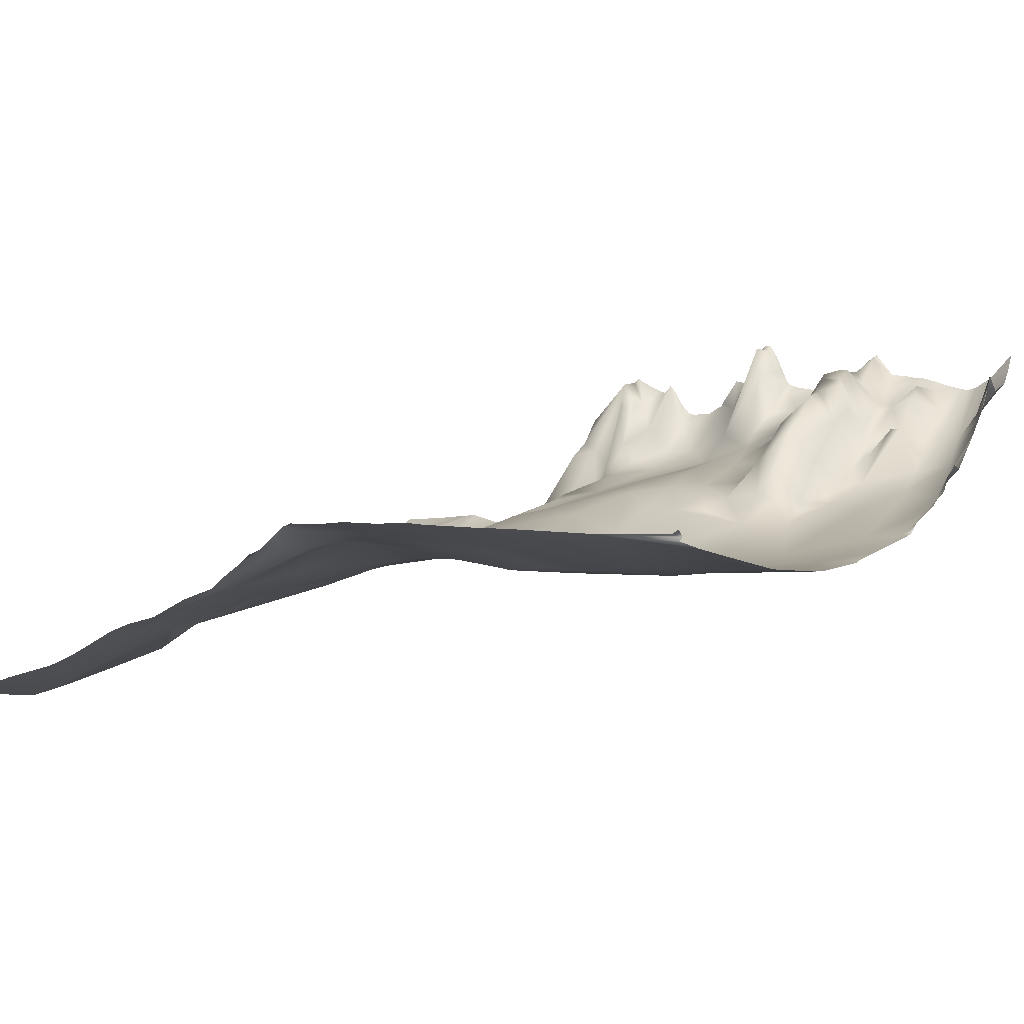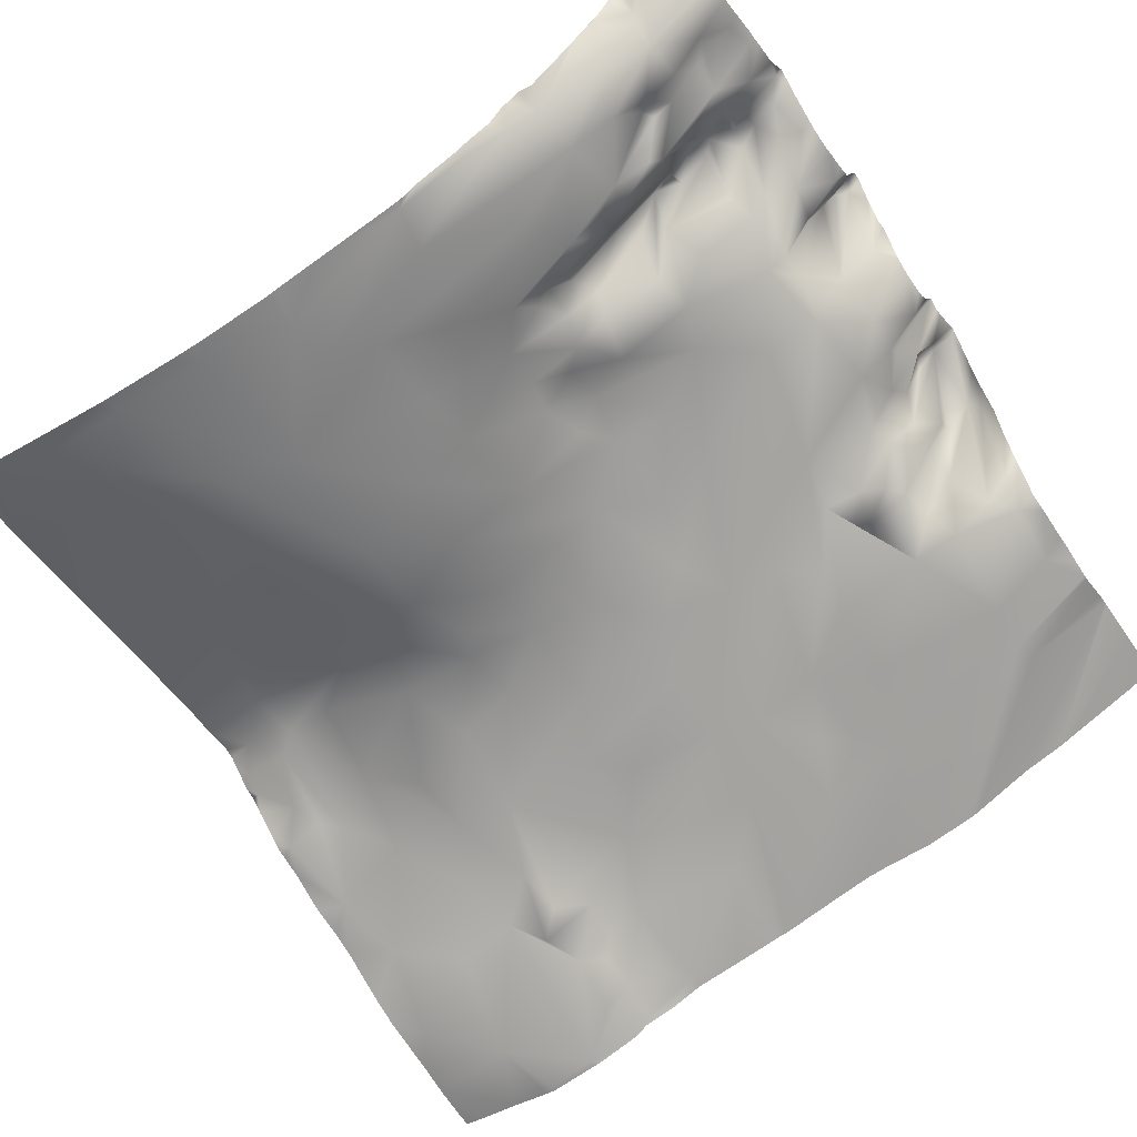
<metadata>
{"format":"obj","ext":"obj","renderer":"f3d","projection":"perspective","resolution":1024,"background":"white","views":[{"elev":1.5,"azim":-58.5,"up":"+Y"},{"elev":-56.3,"azim":34.6,"up":"+Y"}]}
</metadata>
<code>
o lod_0_451_Cube
v -1156 11.16 -190.1
v -1161 9.839 -190.4
v -1153 12.56 -178.9
v -1154 12.43 -176.8
v -1174 5.877 -190.2
v -1146 16.04 -170.6
v -1154 13.91 -172.1
v -1171 9.559 -179.4
v -1146 16.86 -163.7
v -1145 19.86 -160.8
v -1145 29.76 -157.4
v -1148 17.62 -161.4
v -1146 30.45 -156.7
v -1153 15.23 -161.5
v -1151 20.9 -158.4
v -1155 18.83 -159.8
v -1144 36.05 -151.1
v -1145 29.77 -143.1
v -1144 35.22 -145.4
v -1146 32.39 -148.7
v -1147 29.21 -147.2
v -1149 26.23 -143.4
v -1149 28.68 -145.3
v -1151 24.84 -147.3
v -1148 32.93 -149.1
v -1149 26.01 -139.4
v -1147 35.79 -151.3
v -1150 27.16 -149.7
v -1149 32.58 -150.9
v -1149 27.37 -156.6
v -1151 24.08 -151.9
v -1149 26.27 -154.9
v -1151 25.58 -157.1
v -1152 21.87 -153.2
v -1155 18.99 -156.1
v -1154 21.51 -150.9
v -1158 14.96 -161.8
v -1155 22.83 -149
v -1157 19.33 -154.5
v -1153 23.71 -143.3
v -1160 20.23 -153.8
v -1161 17.29 -156.7
v -1164 19.45 -153
v -1162 20.71 -147.1
v -1168 15.03 -163.3
v -1154 24.57 -135.2
v -1168 16.46 -158.2
v -1168 11.89 -170.2
v -1175 12.68 -167.7
v -1172 16.67 -154.7
v -1175 9.803 -176
v -1180 7.724 -179.7
v -1178 10.51 -174.3
v -1183 11.63 -168.3
v -1189 8.586 -175.7
v -1187 11.33 -166.6
v -1194 5.766 -181.4
v -1197 8.434 -174.7
v -1201 5.528 -179.7
v -1206 1.743 -189.2
v -1207 4.926 -179.9
v -1226 -3.678 -190.1
v -1220 -2.843 -189.9
v -1229 -1.792 -183.6
v -1212 -0.05497 -190
v -1208 1.9 -186.2
v -1212 0.92 -185
v -1211 4.397 -180.1
v -1215 -0.615 -185.9
v -1213 2.934 -182.2
v -1215 1.659 -179.6
v -1220 5.054 -172.9
v -1211 5.429 -175.9
v -1203 8.477 -171.9
v -1217 3.18 -175.9
v -1215 5.379 -173.9
v -1216 7.184 -169.2
v -1212 10.18 -161.4
v -1198 9.783 -165
v -1222 6.979 -166.6
v -1202 10.88 -161.3
v -1188 13.57 -159.5
v -1177 15.92 -154.2
v -1198 13.27 -155.5
v -1185 15.44 -152.5
v -1160 23.78 -134.7
v -1181 17.71 -149.4
v -1172 20.3 -140.9
v -1190 15.4 -147
v -1178 19.55 -141.8
v -1185 18.27 -138
v -1173 22.37 -134.4
v -1178 20.88 -133.3
v -1166 23.92 -130.3
v -1177 21.64 -128
v -1180 19.36 -129.6
v -1155 26.75 -128
v -1188 15.89 -130.2
v -1182 18.92 -125
v -1172 21.89 -125.8
v -1178 20.59 -123.2
v -1181 18.73 -121.4
v -1164 24.42 -125.6
v -1175 20.34 -121.2
v -1171 22.24 -120.9
v -1181 17.23 -116.5
v -1189 14.75 -121.3
v -1196 12.84 -121.8
v -1190 14.13 -114.3
v -1198 12.83 -130.1
v -1205 12.43 -112.2
v -1190 16.38 -138.4
v -1206 12.12 -125.5
v -1198 14.59 -138.8
v -1197 14.89 -145.4
v -1206 12.21 -133.8
v -1204 13.07 -139.7
v -1205 13.54 -150.3
v -1205 13.45 -143.8
v -1211 12.14 -151.3
v -1218 9.311 -160
v -1214 13.6 -143.7
v -1219 10.88 -153.5
v -1225 12.67 -150.1
v -1227 10.27 -159.2
v -1212 13.66 -137.3
v -1224 15.81 -141.9
v -1213 12.67 -129.9
v -1219 15.17 -137.6
v -1221 15.14 -129.2
v -1230 16.47 -142.1
v -1231 11.55 -154.1
v -1231 17.24 -136.9
v -1232 15.41 -143.8
v -1217 13.5 -123.6
v -1229 16.44 -123
v -1216 13.04 -117.9
v -1214 12.65 -109.1
v -1229 15.93 -116.1
v -1220 13.64 -109.7
v -1222 13.96 -103.1
v -1217 13.79 -97.13
v -1238 18.03 -114.7
v -1239 17.9 -104.2
v -1231 16.13 -97.95
v -1206 13.05 -97.46
v -1196 13.62 -99.64
v -1195 13.22 -103.9
v -1190 14.1 -106.4
v -1180 16.22 -96.07
v -1181 15.71 -100.7
v -1177 17.29 -112.3
v -1171 18.73 -105.4
v -1176 20 -114.7
v -1174 20.92 -117.7
v -1173 18.68 -112
v -1171 24.89 -118.9
v -1174 21.68 -114.3
v -1172 24.19 -116
v -1171 19.9 -113.3
v -1168 19.52 -110.4
v -1165 24.84 -113.7
v -1167 20.41 -111.3
v -1165 21.64 -110.5
v -1163 21.16 -102.2
v -1162 22.09 -108.6
v -1162 22.84 -111.2
v -1167 29.23 -116.1
v -1158 30.21 -113.8
v -1165 29.86 -118.4
v -1165 24.68 -121.4
v -1162 33.2 -116.1
v -1159 33.92 -115.9
v -1162 29.15 -118.9
v -1159 33.7 -116.9
v -1160 26.55 -122.3
v -1155 35.65 -116.8
v -1155 30.52 -120
v -1156 35.06 -114
v -1154 35.72 -115.3
v -1154 29.12 -122.6
v -1152 36.44 -118.5
v -1151 30.28 -121.8
v -1157 31.48 -112.6
v -1154 30.29 -112.1
v -1157 26.52 -110.7
v -1152 36.95 -114.9
v -1158 25.25 -109.7
v -1153 31.16 -110.9
v -1156 29.02 -107.2
v -1151 36.96 -116.5
v -1150 32.57 -111.6
v -1149 36.84 -117
v -1149 35.23 -114.1
v -1150 32.1 -109.5
v -1146 34.42 -111.6
v -1153 29.12 -106.8
v -1145 38.81 -114.3
v -1157 28.75 -106
v -1146 36.87 -116.1
v -1158 23.66 -102.9
v -1155 25.82 -104.1
v -1158 24.24 -98.42
v -1151 28.12 -104.1
v -1152 27.38 -99.8
v -1150 32.97 -106.4
v -1148 31.33 -103.4
v -1149 34.77 -106.5
v -1145 34.3 -105.3
v -1144 35.56 -108.5
v -1148 31.51 -123.7
v -1145 34.25 -126.5
v -1145 34.84 -119.8
v -1148 35.93 -119.2
v -1149 31.58 -127.4
v -1153 28.28 -128.4
v -1150 34.77 -129.1
v -1152 27.28 -131
v -1148 36.96 -129.5
v -1149 28.48 -134.2
v -1144 40.27 -129.6
v -1147 40.29 -130.5
v -1145 39.57 -131.2
v -1145 32.15 -134.9
v -1144 32.51 -137.4
v -1236 17.67 -141.6
v -1238 16.01 -144.1
v -1238 15.04 -146.6
v -1235 13.54 -149.6
v -1233 11.69 -152
v -1238 10.82 -152.6
v -1236 7.665 -161.3
v -1234 4.926 -168.7
v -1227 3.287 -173
v -1236 0.876 -178.1
v -1238 17.87 -95.64
v -1172 18.89 -96.05
v -1167 20.22 -96.64
v -1164 21.65 -97.31
v -1158 28.54 -95.38
v -1155 30.43 -95.46
v -1153 33.35 -95.47
v -1152 31.01 -97.05
v -1147 33.99 -96.17
v -1179 16.35 -95.31
v -1180 16.15 -95.31
v -1179 16.6 -95.31
v -1195 13.91 -95.31
v -1196 13.65 -95.31
v -1206 13.19 -95.31
v -1204 13.19 -95.31
v -1207 13.19 -95.31
v -1209 13.31 -95.31
v -1217 13.9 -95.31
v -1220 14.25 -95.31
v -1144 36.08 -97.84
v -1144 38.77 -95.31
v -1145 37.12 -95.31
v -1144 35.47 -98.57
v -1146 34.85 -95.31
v -1144 34.26 -101.2
v -1144 34.6 -100.1
v -1144 34.52 -102.5
v -1144 35.02 -104.4
v -1144 35.38 -105.4
v -1144 35.3 -98.91
v -1144 36.03 -107.8
v -1144 35.97 -108.3
v -1144 36.2 -109.4
v -1144 36.51 -111.9
v -1144 38.52 -115.2
v -1144 37.18 -116.5
v -1144 38.69 -113.7
v -1144 39.23 -114.1
v -1149 34.37 -95.31
v -1155 30.76 -95.31
v -1155 30.86 -95.31
v -1153 33.62 -95.31
v -1150 34 -95.31
v -1150 33.93 -95.31
v -1152 35.8 -95.31
v -1153 34.27 -95.31
v -1158 28.76 -95.31
v -1158 28.65 -95.31
v -1158 27.99 -95.31
v -1163 23.93 -95.31
v -1165 24.45 -95.31
v -1166 23.58 -95.31
v -1167 23.31 -95.31
v -1168 21.18 -95.31
v -1171 20.05 -95.31
v -1172 19.43 -95.31
v -1177 17.6 -95.31
v -1190 14.67 -95.31
v -1231 16.03 -95.31
v -1235 16.68 -95.31
v -1239 17.51 -95.31
v -1239 18.04 -104.6
v -1239 18.38 -115.1
v -1238 17.82 -95.31
v -1239 18.38 -95.31
v -1239 18.63 -95.31
v -1239 18.22 -95.92
v -1239 18.08 -103.7
v -1239 18.07 -103.9
v -1239 18.05 -104.2
v -1239 18.05 -104.3
v -1144 34.95 -120
v -1144 34.38 -122.5
v -1144 35.59 -119.1
v -1144 34.69 -123.7
v -1144 34.99 -125.6
v -1144 35.36 -126.8
v -1144 39.38 -129
v -1144 40.92 -129.9
v -1144 35.65 -127.2
v -1144 37.03 -127.9
v -1144 38.18 -132
v -1144 35.75 -133.8
v -1144 40.93 -130.6
v -1144 36.02 -135.1
v -1144 32.58 -137.5
v -1144 32.67 -137.4
v -1144 32.91 -137.3
v -1144 31.48 -139.4
v -1144 31.39 -141.7
v -1144 31.58 -142.5
v -1144 33.03 -143.8
v -1239 18.76 -126.3
v -1239 18.61 -130.3
v -1239 18.4 -117.6
v -1239 18.61 -124.3
v -1239 18.72 -134.3
v -1239 18.42 -138
v -1239 18.38 -116.1
v -1239 18.47 -141.2
v -1239 18.08 -142.2
v -1239 17.58 -142.8
v -1239 15.55 -145.4
v -1144 16.83 -169.2
v -1144 17.65 -165.9
v -1144 16.78 -170.8
v -1144 16.13 -172.6
v -1144 35.16 -145.1
v -1144 35.52 -145.5
v -1144 34.9 -147.4
v -1144 35.46 -148.6
v -1144 34.59 -146.5
v -1144 36.73 -150.7
v -1144 36.27 -150.9
v -1144 36.37 -150.3
v -1144 35.75 -151.3
v -1144 31.36 -153.7
v -1144 30.36 -154.4
v -1144 30.31 -154.5
v -1144 28.02 -157.7
v -1144 24.27 -159
v -1144 21.39 -161.1
v -1144 17.82 -163.5
v -1144 21.83 -160.6
v -1144 15.55 -174.6
v -1144 16.5 -178.6
v -1144 15.53 -175
v -1169 6.778 -190.6
v -1174 5.765 -190.6
v -1168 7.108 -190.6
v -1195 3.035 -190.6
v -1194 3.105 -190.6
v -1195 2.95 -190.6
v -1239 13.9 -148.2
v -1239 12.12 -150.8
v -1239 11.21 -151.9
v -1239 9.907 -155.8
v -1239 7.825 -160.1
v -1239 6.908 -163.8
v -1239 5.998 -166.3
v -1239 3.081 -172
v -1239 1.71 -175.4
v -1239 15.03 -146.7
v -1239 15.11 -146.7
v -1239 10.74 -153.3
v -1239 0.002136 -182
v -1144 15.99 -185.9
v -1144 15.75 -190.6
v -1147 14.44 -190.6
v -1144 16.48 -180.1
v -1144 16.09 -184.5
v -1144 16.55 -179.7
v -1154 11.7 -190.6
v -1156 11.15 -190.6
v -1161 9.638 -190.6
v -1156 10.99 -190.6
v -1157 10.95 -190.6
v -1161 9.756 -190.6
v -1182 5.428 -190.6
v -1184 5.197 -190.6
v -1179 5.697 -190.6
v -1175 5.717 -190.6
v -1161 9.738 -190.6
v -1174 5.718 -190.6
v -1200 2.158 -190.6
v -1207 1.088 -190.6
v -1206 1.458 -190.6
v -1213 -0.5789 -190.6
v -1209 0.2515 -190.6
v -1207 0.8947 -190.6
v -1239 -1.086 -185.4
v -1232 -3.042 -190.6
v -1236 -2.571 -190.6
v -1239 -1.749 -188.3
v -1215 -1.617 -190.6
v -1220 -2.873 -190.6
v -1220 -3.003 -190.6
v -1227 -3.654 -190.6
v -1239 -2.191 -190.6
v -1221 -3.047 -190.6
v -1226 -3.766 -190.6
f 387 385 389
f 1 386 387
f 388 1 2
f 3 388 2
f 4 363 3
f 5 364 365
f 6 361 4
f 5 7 4
f 7 6 4
f 5 8 7
f 6 340 342
f 9 341 6
f 7 9 6
f 9 358 359
f 10 358 9
f 10 357 360
f 11 357 10
f 12 10 9
f 12 11 10
f 11 355 356
f 12 13 11
f 13 355 11
f 9 14 12
f 7 14 9
f 15 13 12
f 14 15 12
f 16 15 14
f 13 353 354
f 17 349 350
f 18 327 328
f 18 326 327
f 19 344 345
f 19 328 344
f 17 351 349
f 20 346 347
f 20 351 17
f 19 348 21
f 20 348 346
f 19 22 18
f 21 23 19
f 23 22 19
f 24 23 21
f 24 22 23
f 25 21 20
f 22 26 18
f 18 325 326
f 27 20 17
f 27 25 20
f 27 17 13
f 28 21 25
f 24 21 28
f 29 25 27
f 28 25 29
f 30 27 13
f 15 30 13
f 31 29 27
f 31 28 29
f 30 32 27
f 32 31 27
f 15 33 30
f 33 32 30
f 16 33 15
f 34 31 32
f 33 35 32
f 35 34 32
f 16 35 33
f 34 36 31
f 35 36 34
f 36 28 31
f 37 35 16
f 37 16 14
f 37 14 7
f 36 38 28
f 38 24 28
f 39 36 35
f 38 40 24
f 40 22 24
f 40 26 22
f 41 38 36
f 39 41 36
f 42 39 35
f 42 41 39
f 37 42 35
f 42 43 41
f 37 43 42
f 41 44 38
f 43 44 41
f 44 40 38
f 45 43 37
f 44 46 40
f 40 46 26
f 47 44 43
f 45 47 43
f 45 37 48
f 48 37 7
f 8 48 7
f 45 49 47
f 49 45 48
f 47 50 44
f 49 50 47
f 51 48 8
f 51 49 48
f 52 51 8
f 53 49 51
f 52 53 51
f 53 54 49
f 52 54 53
f 54 50 49
f 52 395 396
f 55 54 52
f 56 50 54
f 55 56 54
f 57 58 55
f 58 56 55
f 59 58 57
f 60 59 57
f 61 58 59
f 61 59 60
f 62 416 417
f 62 64 63
f 65 66 60
f 66 61 60
f 67 66 65
f 67 61 66
f 63 411 412
f 67 68 61
f 63 69 67
f 69 70 67
f 67 70 68
f 69 71 70
f 63 71 69
f 70 71 68
f 63 72 71
f 63 64 72
f 71 73 68
f 68 74 61
f 73 74 68
f 61 74 58
f 71 75 73
f 72 75 71
f 58 74 56
f 75 76 73
f 73 76 74
f 75 77 76
f 75 72 77
f 76 78 74
f 76 77 78
f 74 79 56
f 72 80 77
f 74 81 79
f 78 81 74
f 79 82 56
f 79 81 82
f 82 83 56
f 56 83 50
f 83 44 50
f 81 84 82
f 78 84 81
f 82 85 83
f 82 84 85
f 83 86 44
f 44 86 46
f 85 87 83
f 88 86 83
f 87 88 83
f 84 89 85
f 90 88 87
f 85 91 87
f 87 91 90
f 89 91 85
f 90 92 88
f 91 93 90
f 90 93 92
f 92 94 88
f 88 94 86
f 93 95 92
f 92 95 94
f 96 95 93
f 86 94 97
f 86 97 46
f 98 96 93
f 91 98 93
f 96 99 95
f 96 98 99
f 95 100 94
f 95 99 101
f 95 101 100
f 99 102 101
f 100 103 94
f 94 103 97
f 101 104 100
f 102 104 101
f 100 105 103
f 100 104 105
f 99 106 102
f 102 106 104
f 98 107 99
f 107 106 99
f 98 108 107
f 107 109 106
f 108 109 107
f 110 108 98
f 110 98 91
f 108 111 109
f 112 110 91
f 89 112 91
f 113 108 110
f 113 111 108
f 114 110 112
f 89 115 112
f 115 114 112
f 84 115 89
f 116 110 114
f 116 113 110
f 117 114 115
f 117 116 114
f 118 115 84
f 78 118 84
f 119 117 115
f 118 119 115
f 119 116 117
f 120 118 78
f 120 119 118
f 121 120 78
f 121 78 77
f 80 121 77
f 120 122 119
f 121 123 120
f 123 122 120
f 124 123 121
f 123 124 122
f 125 121 80
f 125 124 121
f 122 126 119
f 126 116 119
f 124 127 122
f 126 128 116
f 116 128 113
f 122 129 126
f 127 129 122
f 126 130 128
f 129 130 126
f 131 127 124
f 127 131 129
f 132 131 124
f 125 132 124
f 131 133 129
f 129 133 130
f 132 134 131
f 134 133 131
f 130 135 128
f 136 130 133
f 136 135 130
f 128 135 137
f 136 137 135
f 137 113 128
f 137 138 113
f 113 138 111
f 139 137 136
f 140 138 137
f 139 140 137
f 140 141 138
f 136 332 139
f 141 142 138
f 138 142 111
f 139 143 140
f 140 144 141
f 143 144 140
f 141 145 142
f 144 145 141
f 145 255 142
f 145 296 295
f 144 296 145
f 142 255 254
f 142 253 146
f 111 142 146
f 146 252 250
f 146 250 251
f 251 147 146
f 146 147 111
f 111 147 148
f 147 248 294
f 111 148 149
f 111 149 109
f 147 150 148
f 294 150 147
f 148 151 149
f 148 150 151
f 109 149 152
f 106 109 152
f 152 149 153
f 153 149 151
f 106 152 154
f 106 154 155
f 104 106 155
f 154 152 156
f 104 155 157
f 105 104 157
f 154 158 155
f 154 156 158
f 155 158 159
f 155 159 157
f 158 156 160
f 159 158 160
f 156 152 161
f 160 156 161
f 152 153 161
f 159 160 162
f 160 161 163
f 160 163 162
f 163 161 164
f 162 163 164
f 153 165 161
f 153 151 165
f 164 161 166
f 161 165 166
f 162 164 167
f 164 166 167
f 159 162 168
f 157 159 168
f 169 162 167
f 168 162 169
f 157 168 170
f 171 157 170
f 105 157 171
f 170 168 172
f 171 170 172
f 168 169 172
f 103 105 171
f 173 172 169
f 103 171 174
f 171 172 174
f 175 172 173
f 174 172 175
f 173 169 175
f 103 174 176
f 97 103 176
f 174 175 177
f 176 174 178
f 178 174 177
f 175 179 177
f 175 169 179
f 177 180 178
f 177 179 180
f 176 178 181
f 97 176 181
f 178 182 181
f 178 180 182
f 97 181 183
f 181 182 183
f 169 184 179
f 184 185 179
f 179 185 180
f 169 186 184
f 184 186 185
f 167 186 169
f 180 185 187
f 167 188 186
f 167 166 188
f 185 186 189
f 185 189 187
f 166 190 188
f 180 187 191
f 182 180 191
f 187 189 192
f 187 192 191
f 182 191 193
f 183 182 193
f 191 192 194
f 191 194 193
f 189 195 192
f 189 186 195
f 194 192 196
f 192 195 196
f 186 188 197
f 186 197 195
f 188 190 197
f 194 196 198
f 190 199 197
f 166 199 190
f 200 194 198
f 193 194 200
f 199 166 201
f 166 165 201
f 199 201 202
f 199 202 197
f 165 203 201
f 197 202 204
f 202 201 205
f 202 205 204
f 201 203 205
f 197 204 206
f 197 206 195
f 206 204 207
f 204 205 207
f 195 206 208
f 206 207 208
f 195 208 209
f 208 207 209
f 195 209 210
f 195 210 196
f 263 209 207
f 207 261 263
f 209 267 210
f 209 264 265
f 196 269 270
f 198 270 273
f 210 267 268
f 198 273 274
f 198 271 200
f 200 271 272
f 211 309 311
f 211 308 309
f 212 311 312
f 213 308 211
f 200 310 213
f 214 200 213
f 214 213 211
f 193 200 214
f 183 193 214
f 183 214 211
f 215 211 212
f 212 316 215
f 216 183 211
f 216 211 215
f 97 183 216
f 217 216 215
f 97 216 218
f 218 216 217
f 46 97 218
f 217 215 219
f 218 217 219
f 219 316 317
f 46 218 220
f 220 218 219
f 46 220 26
f 317 221 219
f 220 219 222
f 222 219 221
f 220 222 223
f 223 222 221
f 221 314 315
f 221 320 223
f 220 223 224
f 223 318 224
f 26 220 224
f 224 318 319
f 26 224 225
f 225 325 26
f 224 324 225
f 225 324 323
f 334 133 226
f 226 133 134
f 227 226 134
f 228 227 229
f 227 134 229
f 229 134 230
f 230 134 132
f 231 371 229
f 231 229 230
f 231 230 232
f 232 230 132
f 232 132 125
f 233 232 125
f 233 125 80
f 234 233 80
f 234 80 72
f 64 234 72
f 233 234 235
f 235 234 64
f 236 297 144
f 304 236 144
f 150 245 247
f 150 247 293
f 293 237 150
f 151 150 237
f 237 292 291
f 151 237 238
f 238 291 290
f 151 238 165
f 238 239 165
f 165 239 203
f 238 289 288
f 288 239 238
f 239 287 286
f 203 239 240
f 239 285 240
f 240 284 283
f 283 241 240
f 241 276 277
f 203 240 241
f 203 241 205
f 277 242 241
f 241 242 243
f 205 241 243
f 242 278 282
f 243 282 281
f 243 281 280
f 243 279 205
f 205 275 244
f 244 275 260
f 244 266 205
f 256 244 258
f 205 266 262
f 377 376 233
f 246 245 150
f 323 322 225
f 337 336 226
f 397 395 8
f 375 374 232
f 365 400 5
f 249 248 147
f 336 334 226
f 414 64 62
f 396 368 52
f 350 352 17
f 366 2 391
f 394 399 2
f 330 329 136
f 381 372 231
f 374 373 232
f 399 391 2
f 382 378 235
f 331 335 143
f 377 235 378
f 337 227 338
f 376 232 233
f 390 392 1
f 366 4 3
f 370 229 371
f 413 416 63
f 298 143 299
f 301 300 236
f 400 398 5
f 258 257 256
f 393 2 1
f 290 289 238
f 268 269 210
f 405 65 60
f 401 403 60
f 401 57 369
f 319 321 224
f 335 299 143
f 331 139 332
f 383 384 385
f 403 402 60
f 417 414 62
f 330 133 333
f 262 261 205
f 406 405 60
f 307 306 144
f 352 353 17
f 342 343 6
f 402 406 60
f 373 231 232
f 411 65 404
f 339 338 227
f 253 252 146
f 298 307 144
f 363 362 3
f 409 415 410
f 285 284 240
f 389 390 1
f 306 305 144
f 412 413 63
f 312 313 212
f 397 5 398
f 368 55 52
f 341 340 6
f 367 57 55
f 305 304 144
f 339 228 379
f 392 393 1
f 303 301 236
f 382 64 407
f 380 379 228
f 370 380 228
f 407 408 409
f 389 1 387
f 387 383 385
f 388 386 1
f 3 362 388
f 4 361 363
f 5 4 364
f 6 343 361
f 9 359 341
f 10 360 358
f 11 356 357
f 13 354 355
f 13 17 353
f 19 18 328
f 20 347 351
f 19 345 348
f 20 21 348
f 18 26 325
f 52 8 395
f 62 63 416
f 63 67 411
f 136 329 332
f 145 295 255
f 144 297 296
f 142 254 253
f 251 249 147
f 294 246 150
f 263 264 209
f 207 205 261
f 209 265 267
f 196 210 269
f 198 196 270
f 198 274 271
f 212 211 311
f 213 310 308
f 200 272 310
f 212 313 316
f 219 215 316
f 317 314 221
f 221 315 320
f 223 320 318
f 225 322 325
f 224 321 324
f 334 333 133
f 231 372 371
f 236 300 297
f 304 303 236
f 293 292 237
f 238 237 291
f 288 287 239
f 239 286 285
f 283 276 241
f 277 278 242
f 243 242 282
f 243 280 279
f 205 279 275
f 244 259 266
f 259 244 256
f 244 260 258
f 414 408 64
f 366 3 2
f 377 233 235
f 337 226 227
f 376 375 232
f 366 364 4
f 370 228 229
f 298 144 143
f 393 394 2
f 405 404 65
f 401 60 57
f 331 143 139
f 330 136 133
f 373 381 231
f 411 67 65
f 397 8 5
f 368 367 55
f 367 369 57
f 339 227 228
f 303 302 301
f 382 235 64
f 409 410 407
f 407 64 408

</code>
